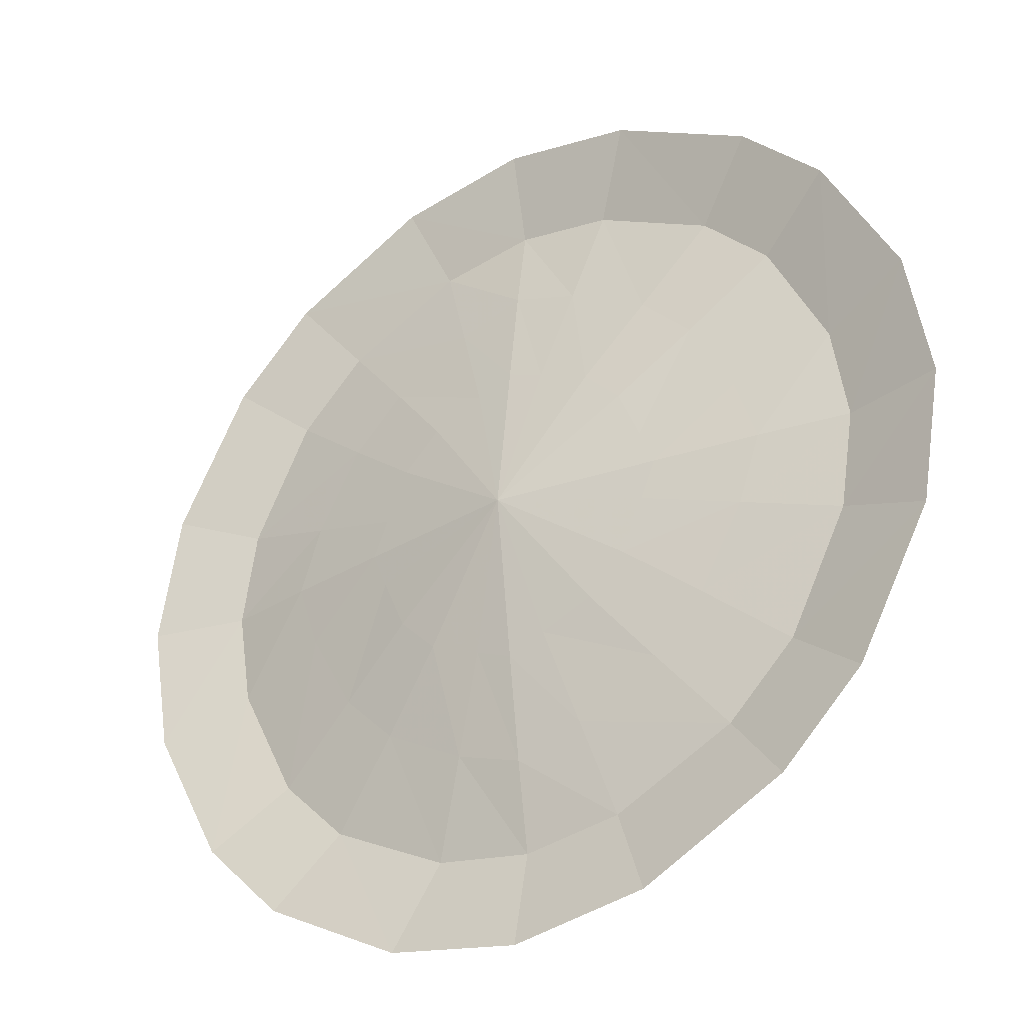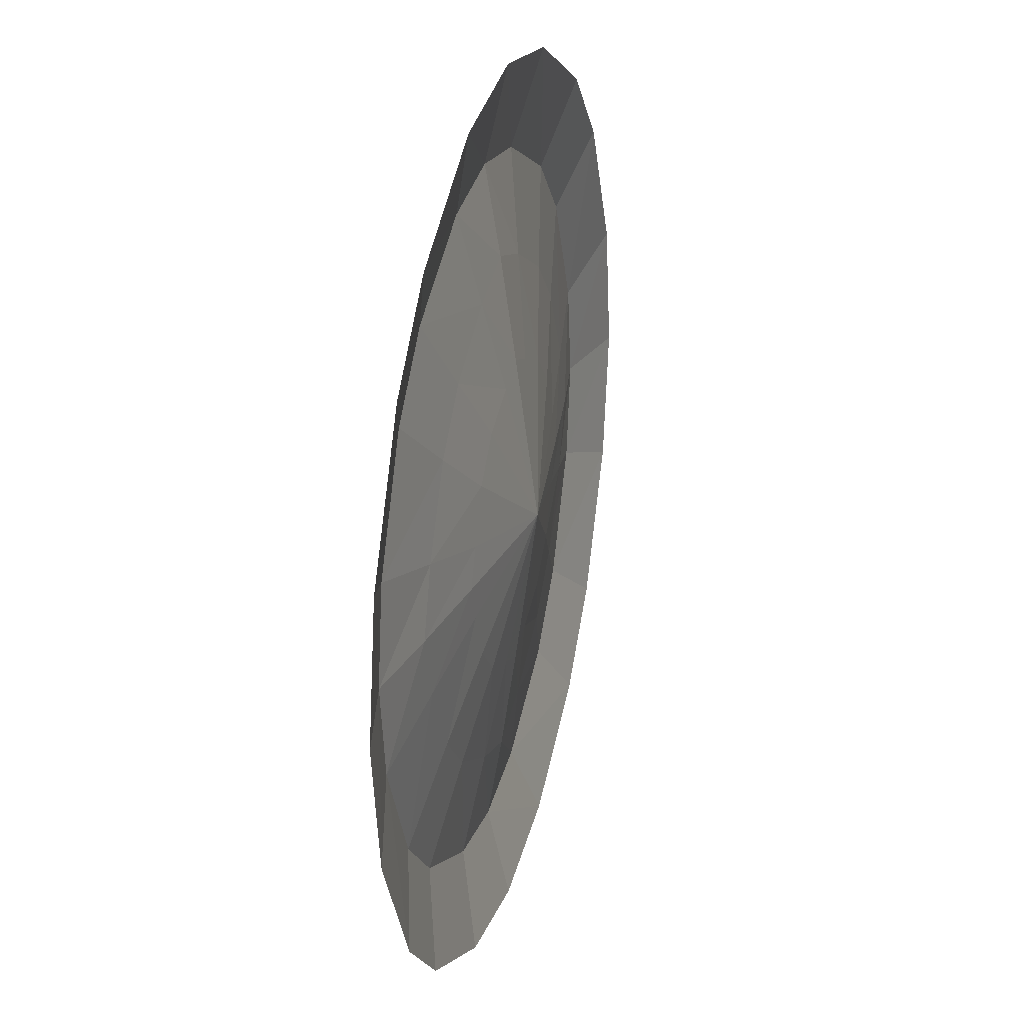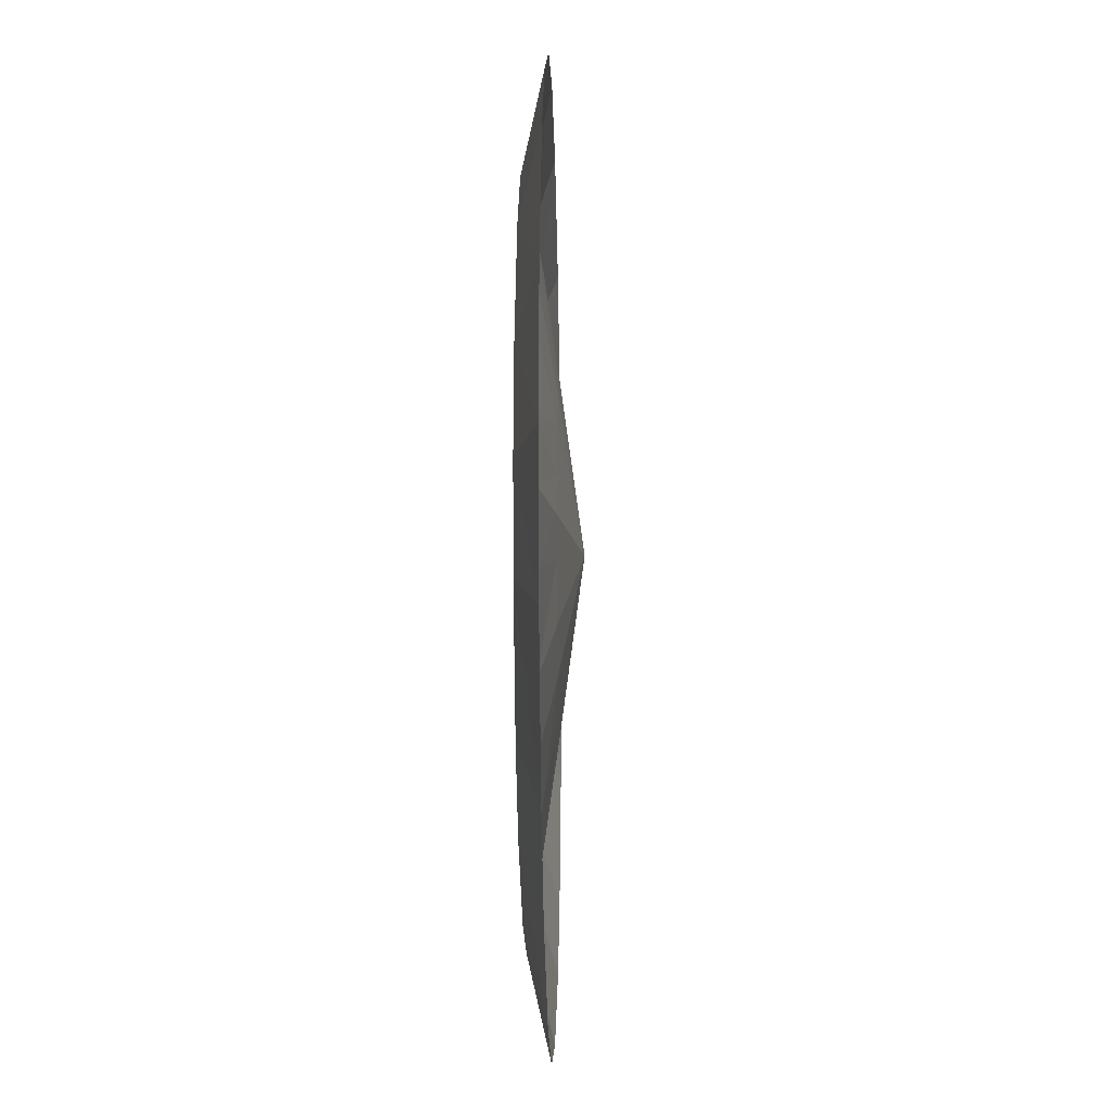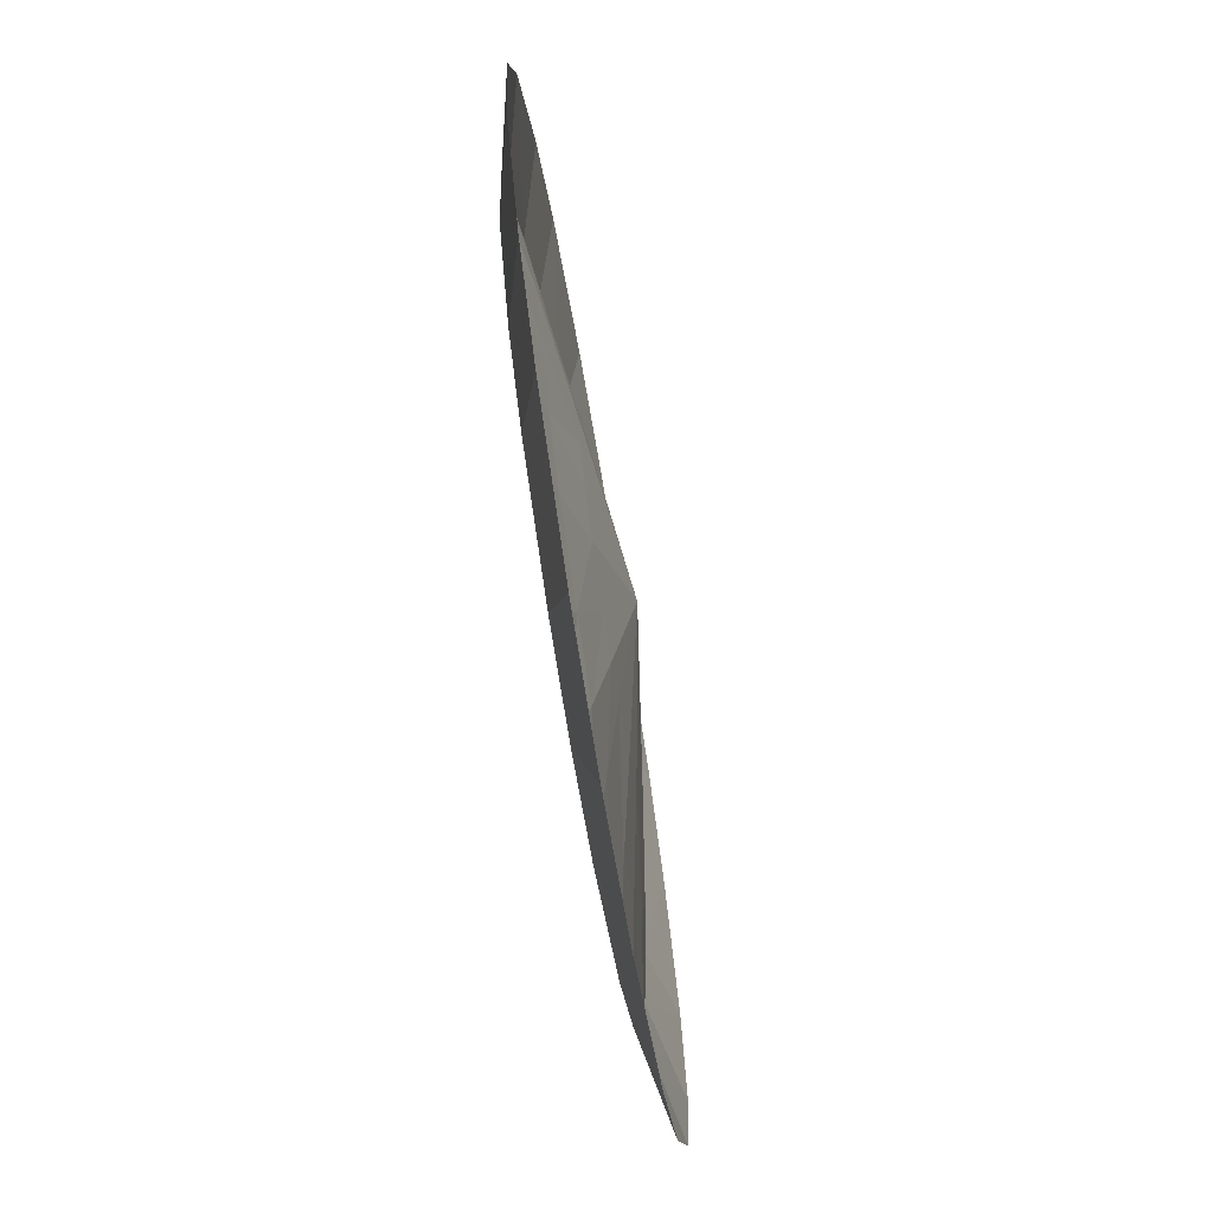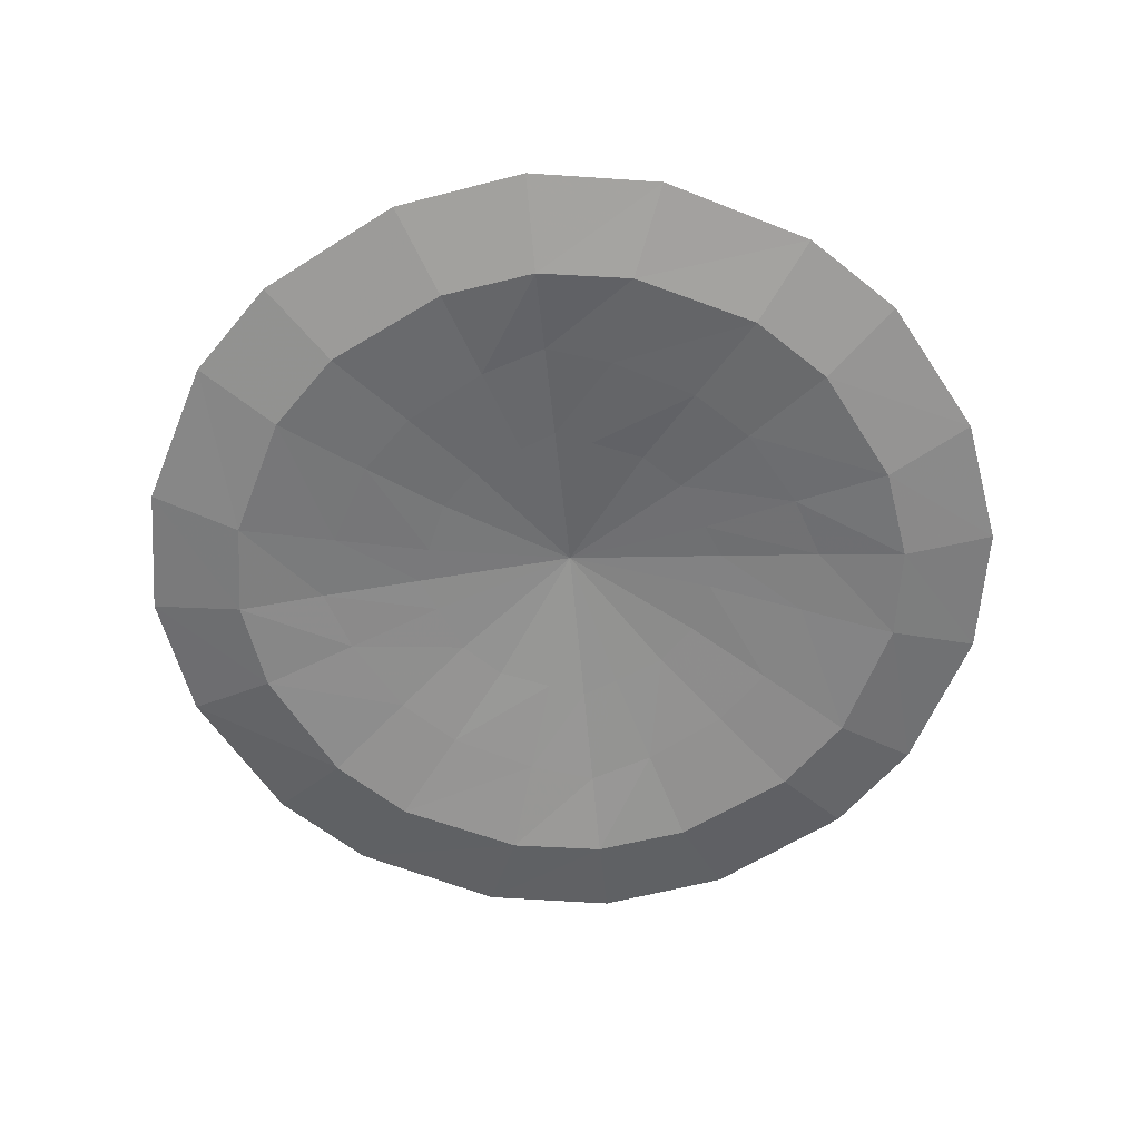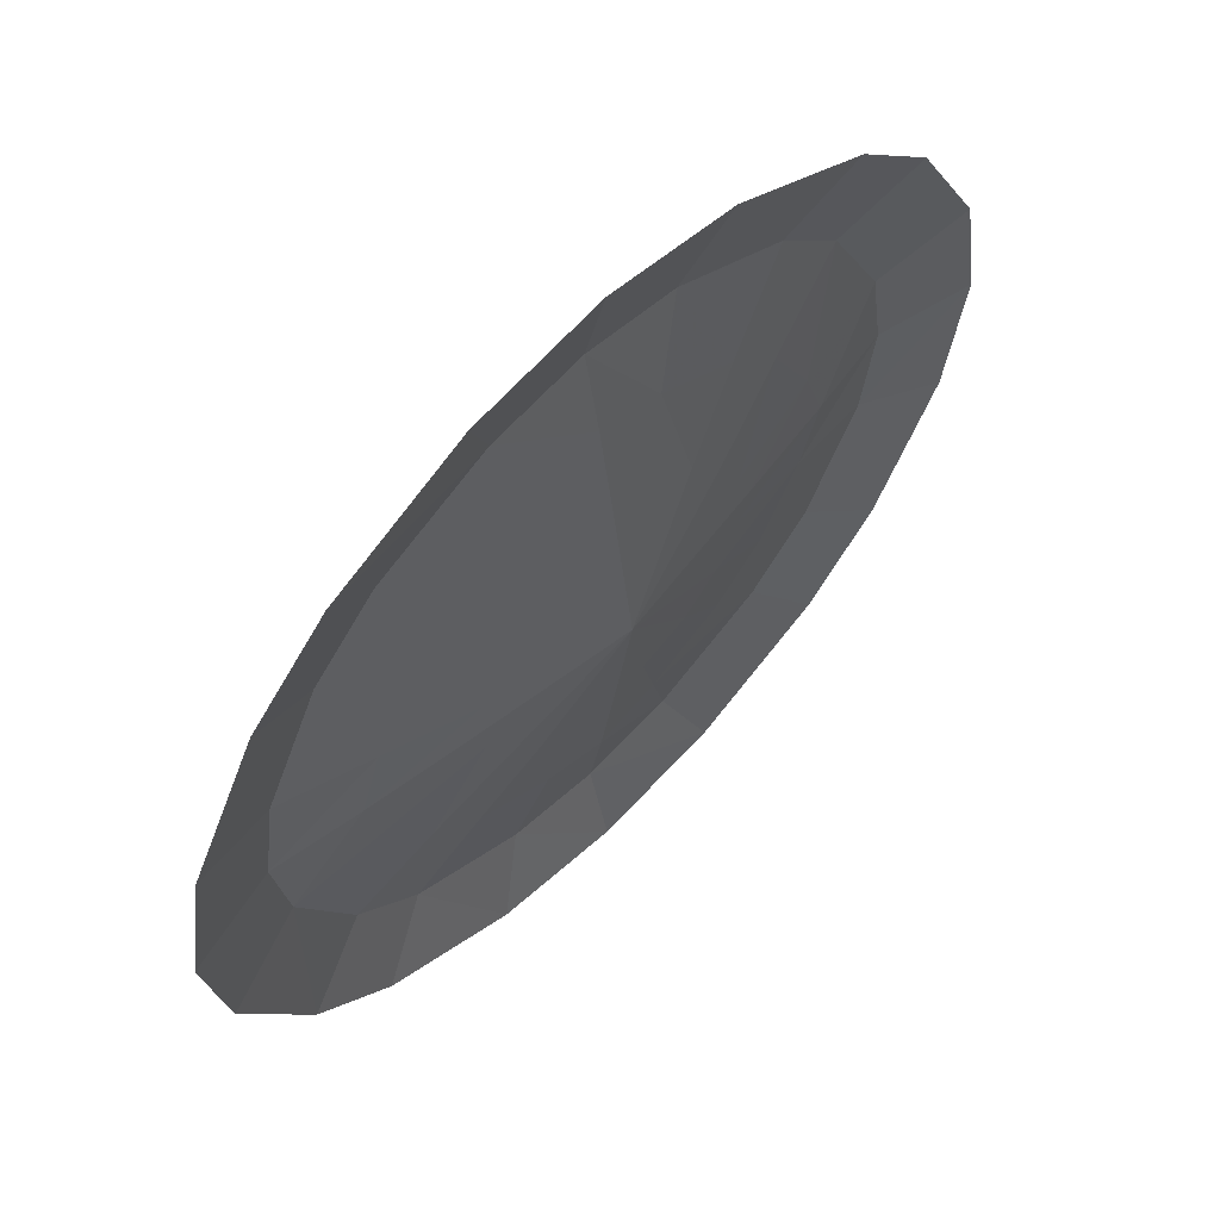
<metadata>
{"format":"obj","ext":"obj","renderer":"f3d","projection":"perspective","resolution":1024,"background":"white","views":[{"elev":-32.2,"azim":-147.1,"up":"+Z"},{"elev":26.9,"azim":104.6,"up":"+Z"},{"elev":-12.7,"azim":91.2,"up":"+Z"},{"elev":-74.3,"azim":99.5,"up":"+Z"},{"elev":-59.8,"azim":-174.5,"up":"+Y"},{"elev":61.7,"azim":134.8,"up":"+Z"}]}
</metadata>
<code>
v 0.4531 0 0.1406
v 0.375 0 0.2891
v 0.2969 -0.02344 0.2266
v 0.3594 -0.02344 0.1016
v 0.4766 0 0
v 0.375 -0.02344 0
v 0.4531 0 -0.1406
v 0.3594 -0.02344 -0.1016
v 0.375 0 -0.2891
v 0.2969 -0.02344 -0.2266
v 0.2891 0 -0.375
v 0.2266 -0.02344 -0.2969
v 0.1406 0 -0.4531
v 0.1016 -0.02344 -0.3594
v 0 0 -0.4766
v 0 -0.02344 -0.375
v -0.1406 0 -0.4531
v -0.1016 -0.02344 -0.3594
v -0.2891 0 -0.375
v -0.2266 -0.02344 -0.2969
v -0.375 0 -0.2891
v -0.2969 -0.02344 -0.2266
v -0.4531 0 -0.1406
v -0.3594 -0.02344 -0.1016
v -0.4766 0 0
v -0.375 -0.02344 0
v -0.4531 0 0.1406
v -0.3594 -0.02344 0.1016
v -0.375 0 0.2891
v -0.2969 -0.02344 0.2266
v -0.2891 0 0.375
v -0.2266 -0.02344 0.2969
v -0.1406 0 0.4531
v -0.1016 -0.02344 0.3594
v 0 0 0.4766
v 0 -0.02344 0.375
v 0.1406 0 0.4531
v 0.1016 -0.02344 0.3594
v 0.2891 0 0.375
v 0.2266 -0.02344 0.2969
v 0.1562 -0.007812 0.2109
v 0.2109 -0.007812 0.1562
v 0.2578 -0.007812 0.07031
v 0.2812 -0.007812 0
v 0.2578 -0.007812 -0.07031
v 0.2109 -0.007812 -0.1562
v 0.1562 -0.007812 -0.2109
v 0.07031 -0.007812 -0.2578
v 0 -0.007812 -0.2812
v -0.07031 -0.007812 -0.2578
v -0.1562 -0.007812 -0.2109
v -0.2109 -0.007812 -0.1562
v -0.2578 -0.007812 -0.07031
v -0.2812 -0.007812 0
v -0.2578 -0.007812 0.07031
v -0.2109 -0.007812 0.1562
v -0.1562 -0.007812 0.2109
v -0.07031 -0.007812 0.2578
v 0 -0.007812 0.2812
v 0.07031 -0.007812 0.2578
v 0.03906 0.007812 0.1562
v 0.09375 0.007812 0.1328
v 0.1328 0.007812 0.09375
v 0.1562 0.007812 0.03906
v 0.1719 0.007812 0
v 0.1562 0.007812 -0.03906
v 0.1328 0.007812 -0.09375
v 0.09375 0.007812 -0.1328
v 0.03906 0.007812 -0.1562
v 0 0.007812 -0.1719
v -0.03906 0.007812 -0.1562
v -0.09375 0.007812 -0.1328
v -0.1328 0.007812 -0.09375
v -0.1562 0.007812 -0.03906
v -0.1719 0.007812 0
v -0.1562 0.007812 0.03906
v -0.1328 0.007812 0.09375
v -0.09375 0.007812 0.1328
v -0.03906 0.007812 0.1562
v 0 0.007812 0.1719
v 0 0.03125 0
f 1 2 3
f 1 3 4
f 1 4 5
f 5 4 6
f 5 6 7
f 7 6 8
f 7 8 9
f 9 8 10
f 9 10 11
f 11 10 12
f 11 12 13
f 13 12 14
f 13 14 15
f 15 14 16
f 15 16 17
f 17 16 18
f 17 18 19
f 19 18 20
f 19 20 21
f 21 20 22
f 21 22 23
f 23 22 24
f 23 24 25
f 25 24 26
f 25 26 27
f 27 26 28
f 27 28 29
f 29 28 30
f 29 30 31
f 31 30 32
f 31 32 33
f 33 32 34
f 33 34 35
f 35 34 36
f 35 36 37
f 37 36 38
f 37 38 39
f 39 38 40
f 39 40 2
f 2 40 3
f 3 40 41
f 3 41 42
f 3 42 4
f 4 42 43
f 4 43 6
f 6 43 44
f 6 44 8
f 8 44 45
f 8 45 10
f 10 45 46
f 10 46 12
f 12 46 47
f 12 47 14
f 14 47 48
f 14 48 16
f 16 48 49
f 16 49 18
f 18 49 50
f 18 50 20
f 20 50 51
f 20 51 22
f 22 51 52
f 22 52 24
f 24 52 53
f 24 53 26
f 26 53 54
f 26 54 28
f 28 54 55
f 28 55 30
f 30 55 56
f 30 56 32
f 32 56 57
f 32 57 34
f 34 57 58
f 34 58 36
f 36 58 59
f 36 59 38
f 38 59 60
f 38 60 40
f 40 60 41
f 41 60 61
f 41 61 62
f 41 62 42
f 42 62 63
f 42 63 43
f 43 63 64
f 43 64 44
f 44 64 65
f 44 65 45
f 45 65 66
f 45 66 46
f 46 66 67
f 46 67 47
f 47 67 68
f 47 68 48
f 48 68 69
f 48 69 49
f 49 69 70
f 49 70 50
f 50 70 71
f 50 71 51
f 51 71 72
f 51 72 52
f 52 72 73
f 52 73 53
f 53 73 74
f 53 74 54
f 54 74 75
f 54 75 55
f 55 75 76
f 55 76 56
f 56 76 77
f 56 77 57
f 57 77 78
f 57 78 58
f 58 78 79
f 58 79 59
f 59 79 80
f 59 80 60
f 60 80 61
f 61 80 81
f 61 81 62
f 62 81 63
f 63 81 64
f 64 81 65
f 65 81 66
f 66 81 67
f 67 81 68
f 68 81 69
f 69 81 70
f 70 81 71
f 71 81 72
f 72 81 73
f 73 81 74
f 74 81 75
f 75 81 76
f 76 81 77
f 77 81 78
f 78 81 79
f 79 81 80

</code>
